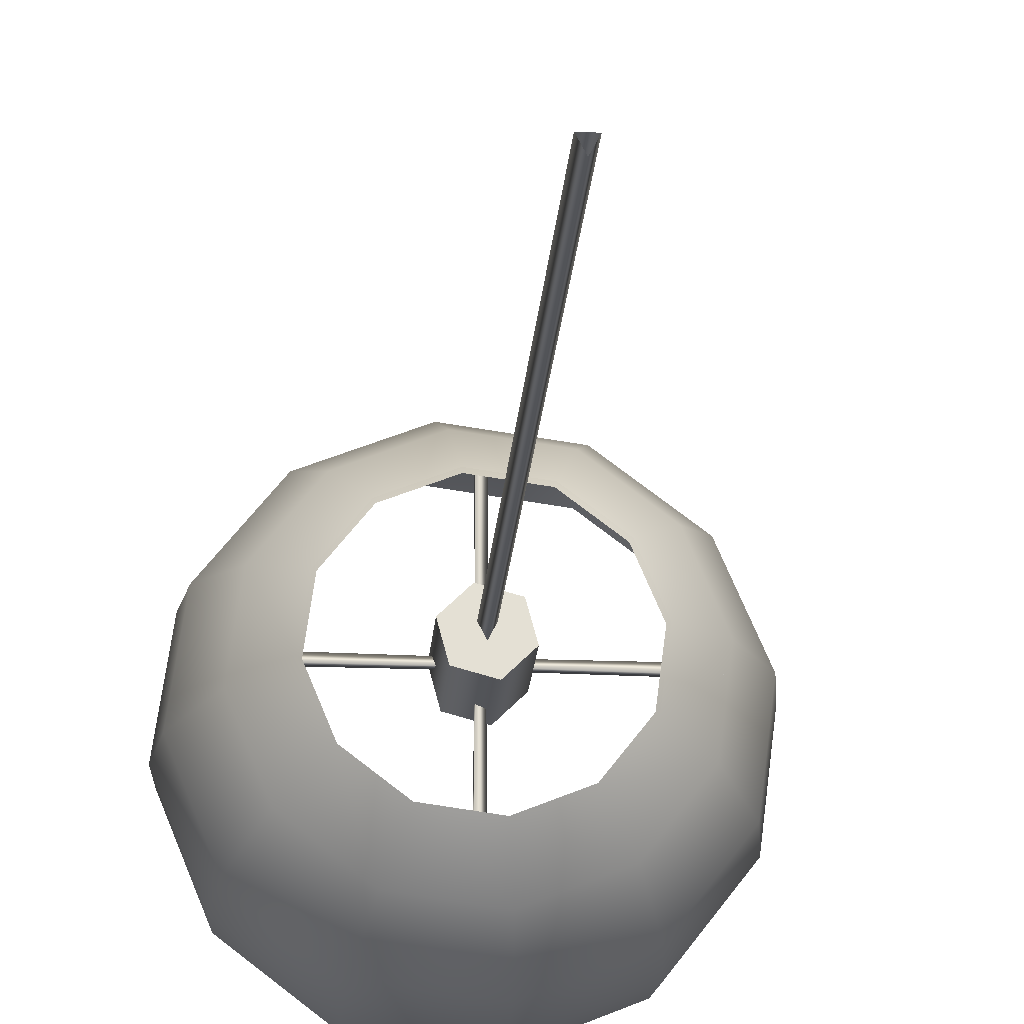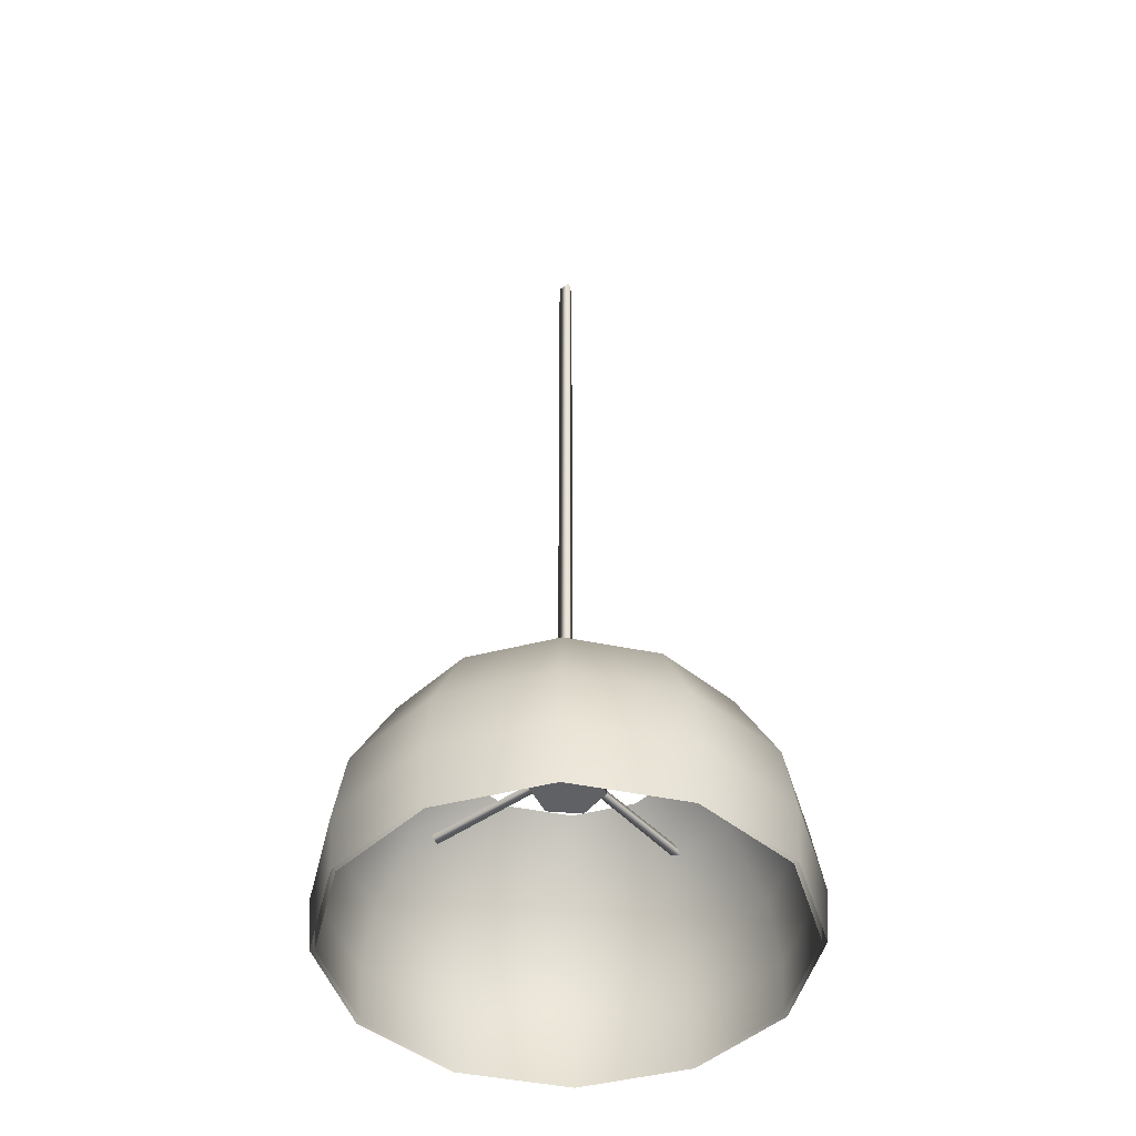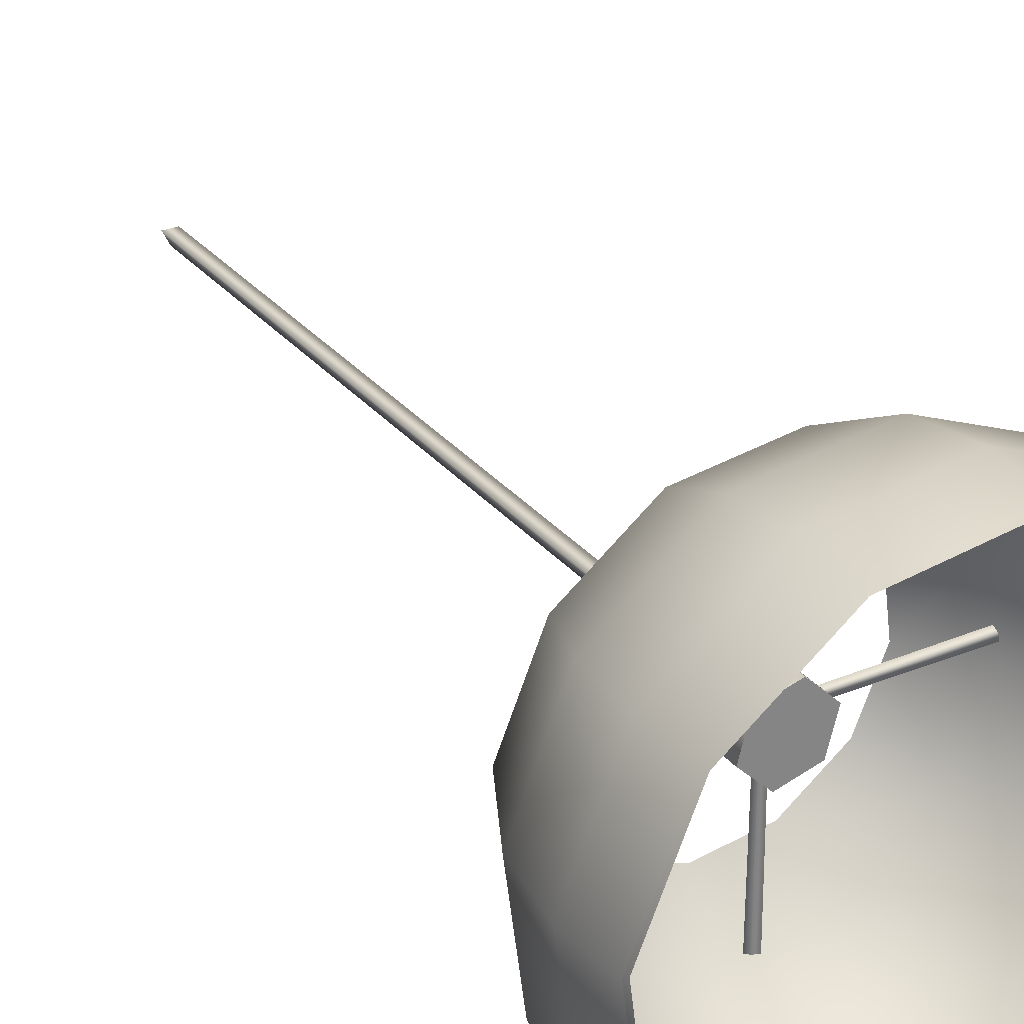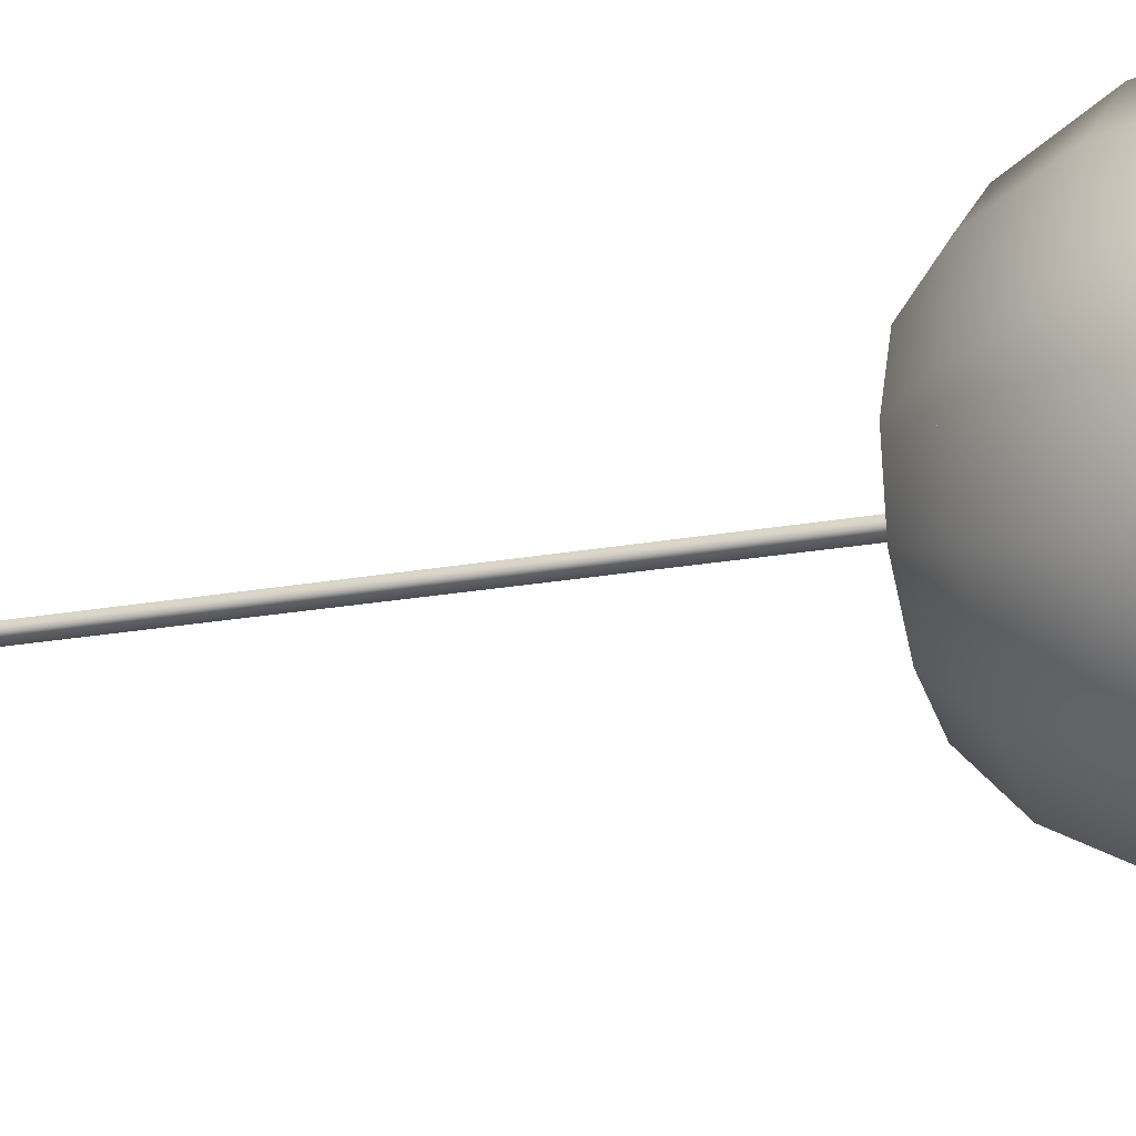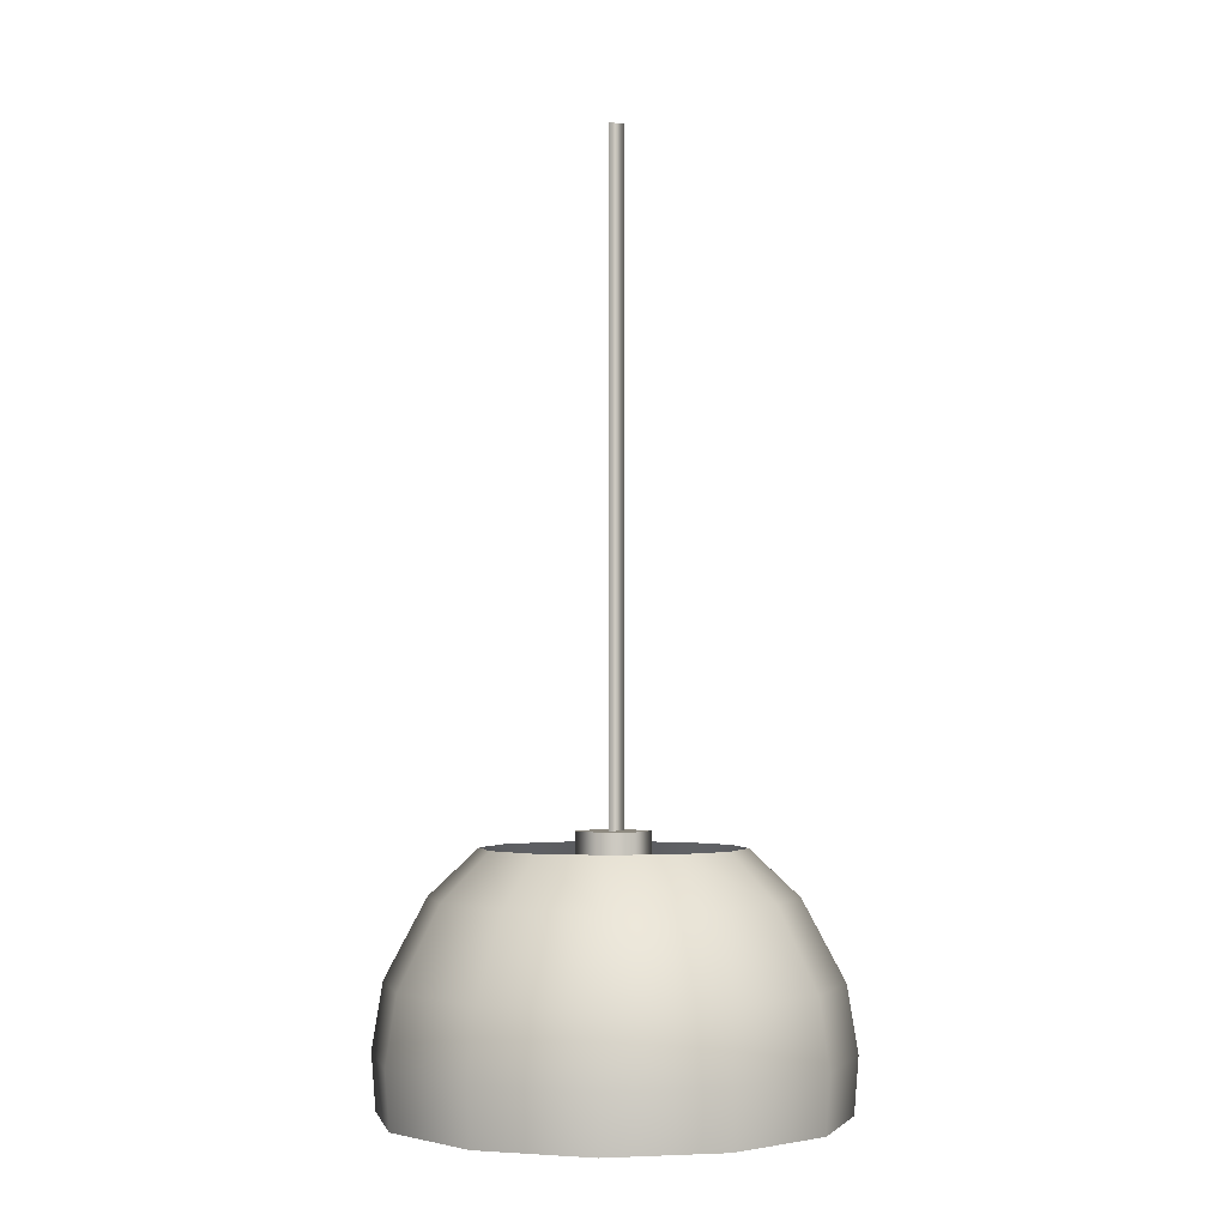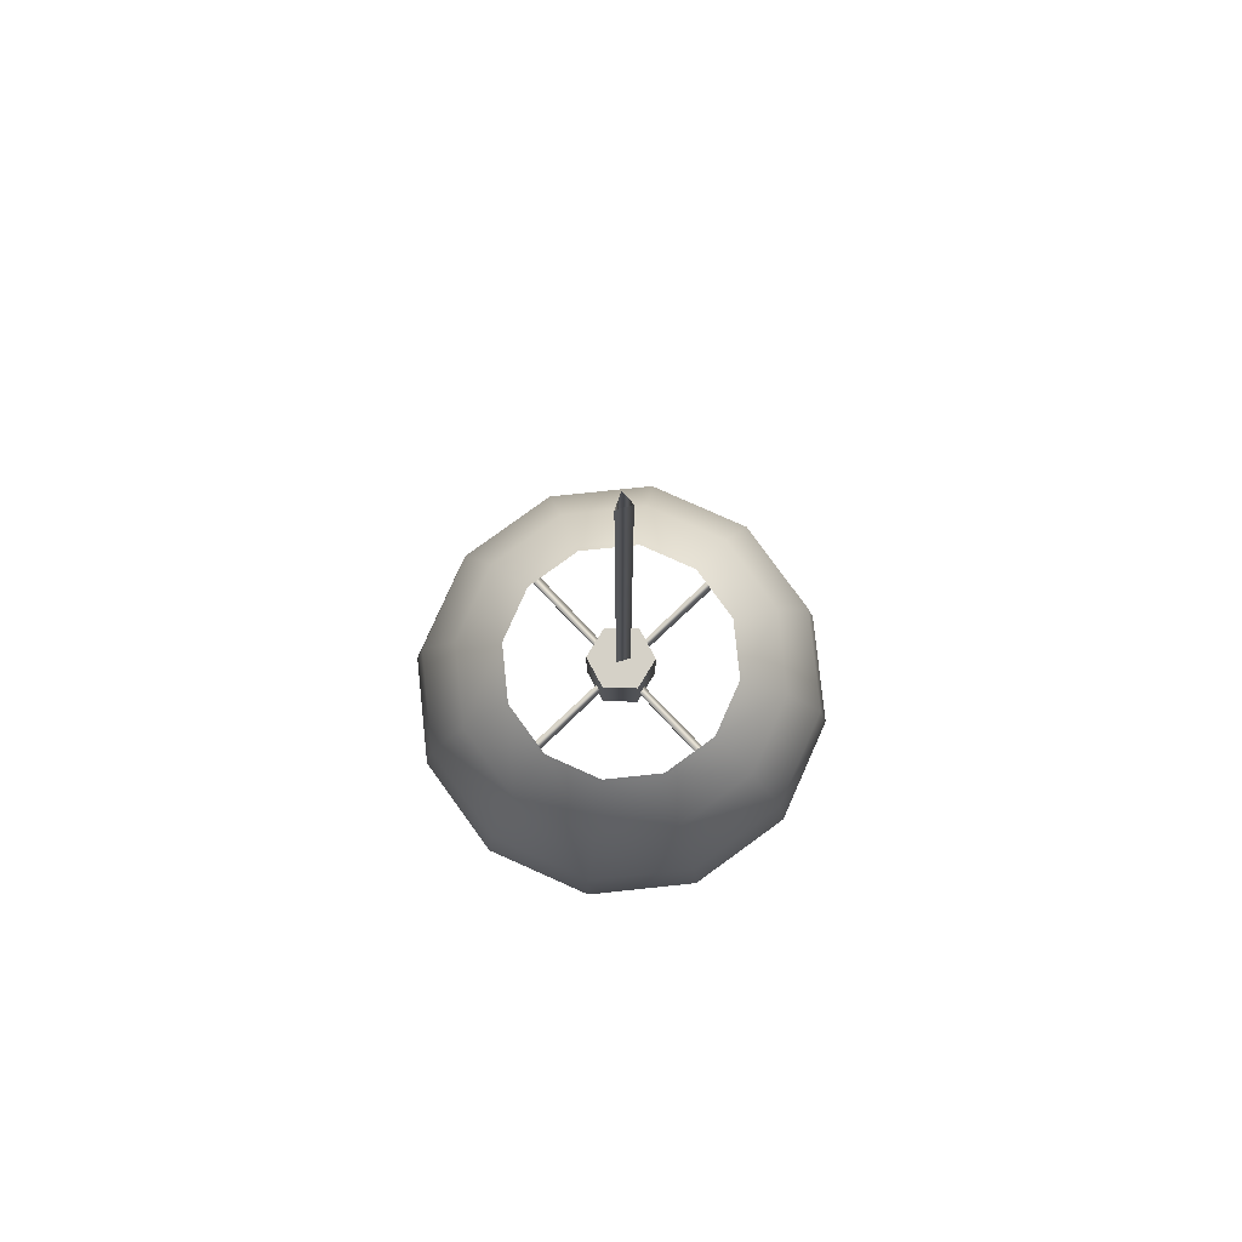
<metadata>
{"format":"obj","ext":"obj","renderer":"f3d","projection":"perspective","resolution":1024,"background":"white","views":[{"elev":-22.9,"azim":175.4,"up":"+Z"},{"elev":-45.7,"azim":39.1,"up":"+Y"},{"elev":29.3,"azim":-31.3,"up":"+Z"},{"elev":-17.3,"azim":-68.2,"up":"+Z"},{"elev":-2.8,"azim":-139.3,"up":"+Y"},{"elev":79.4,"azim":-133.5,"up":"+Y"}]}
</metadata>
<code>
v -0.008968 -1.356 -0.3084
v 0.007768 -1.363 -0.05293
v -0.007365 -1.356 -0.05293
v 0.009374 -1.363 -0.3084
v 0.007768 -1.348 -0.05293
v -0.008968 -1.356 -0.3084
v -0.007365 -1.356 -0.05293
v 0.009374 -1.348 -0.3084
v 0.01279 0.004964 0.0128
v -0.0128 -1.31 0.0128
v 0.01279 -1.31 0.0128
v -0.0128 0.004964 0.0128
v -0.3084 -1.356 0.008966
v -0.05293 -1.363 -0.007769
v -0.05293 -1.356 0.007366
v -0.3084 -1.363 -0.009374
v -0.3084 -1.348 -0.009374
v -0.05293 -1.363 -0.007769
v -0.3084 -1.363 -0.009374
v -0.05293 -1.348 -0.007769
v -0.05293 -1.348 -0.007769
v -0.3084 -1.356 0.008966
v -0.05293 -1.356 0.007366
v -0.3084 -1.348 -0.009374
v 0.008966 -1.363 0.3084
v -0.007769 -1.356 0.05293
v 0.007366 -1.363 0.05293
v -0.009374 -1.356 0.3084
v 0.05293 -1.348 -0.007365
v 0.3084 -1.363 -0.008968
v 0.05293 -1.363 -0.007365
v 0.3084 -1.348 -0.008968
v -0.007769 -1.356 0.05293
v 0.008966 -1.348 0.3084
v 0.007366 -1.348 0.05293
v -0.009374 -1.356 0.3084
v -0.0128 0.004964 0.0128
v -3.719e-06 -1.31 -0.0128
v -0.0128 -1.31 0.0128
v -3.719e-06 0.004964 -0.0128
v 0.007366 -1.348 0.05293
v 0.008966 -1.363 0.3084
v 0.007366 -1.363 0.05293
v 0.008966 -1.348 0.3084
v -3.719e-06 0.004964 -0.0128
v 0.01279 -1.31 0.0128
v -3.719e-06 -1.31 -0.0128
v 0.01279 0.004964 0.0128
v 0.3084 -1.363 -0.008968
v 0.05293 -1.356 0.007768
v 0.05293 -1.363 -0.007365
v 0.3084 -1.356 0.009374
v 0.05293 -1.356 0.007768
v 0.3084 -1.348 -0.008968
v 0.05293 -1.348 -0.007365
v 0.3084 -1.356 0.009374
v 0.009374 -1.348 -0.3084
v 0.007768 -1.363 -0.05293
v 0.009374 -1.363 -0.3084
v 0.007768 -1.348 -0.05293
v 0.1865 -1.271 -0.1431
v 0.1246 -1.356 -0.3008
v 0.08997 -1.271 -0.2172
v 0.2583 -1.356 -0.1982
v 0.1542 -1.502 -0.3723
v 0.3228 -1.356 -0.04249
v 0.2331 -1.271 -0.03069
v 0.3008 -1.356 0.1246
v 0.2172 -1.271 0.08997
v 0.3723 -1.502 0.1542
v 0.1982 -1.356 0.2583
v 0.2453 -1.502 0.3197
v 0.2576 -1.626 0.3357
v 0.3996 -1.502 -0.0526
v 0.391 -1.626 0.1619
v 0.3197 -1.502 -0.2453
v 0.4196 -1.626 -0.05524
v 0.3835 -1.729 0.1588
v 0.4115 -1.729 -0.05418
v 0.3293 -1.729 -0.2527
v 0.3357 -1.626 -0.2576
v 0.1619 -1.626 -0.391
v 0.1588 -1.729 -0.3835
v -0.1431 -1.271 -0.1865
v -0.3008 -1.356 -0.1246
v -0.2172 -1.271 -0.08997
v -0.1982 -1.356 -0.2583
v -0.03069 -1.271 -0.2331
v -0.3723 -1.502 -0.1542
v -0.04249 -1.356 -0.3228
v 0.08997 -1.271 -0.2172
v 0.1246 -1.356 -0.3008
v -0.2453 -1.502 -0.3197
v -0.0526 -1.502 -0.3996
v 0.1542 -1.502 -0.3723
v -0.2576 -1.626 -0.3357
v -0.391 -1.626 -0.1619
v -0.05524 -1.626 -0.4196
v 0.1619 -1.626 -0.391
v 0.1588 -1.729 -0.3835
v -0.05418 -1.729 -0.4115
v -0.2527 -1.729 -0.3293
v -0.3835 -1.729 -0.1588
v -0.1865 -1.271 0.1431
v -0.1246 -1.356 0.3008
v -0.08997 -1.271 0.2172
v -0.2583 -1.356 0.1982
v -0.2331 -1.271 0.03069
v -0.3197 -1.502 0.2453
v -0.1542 -1.502 0.3723
v -0.3228 -1.356 0.04249
v -0.2172 -1.271 -0.08997
v -0.3008 -1.356 -0.1246
v -0.3996 -1.502 0.0526
v -0.3723 -1.502 -0.1542
v -0.391 -1.626 -0.1619
v -0.4196 -1.626 0.05524
v -0.3835 -1.729 -0.1588
v -0.4115 -1.729 0.05418
v -0.3357 -1.626 0.2576
v -0.1619 -1.626 0.391
v -0.3293 -1.729 0.2527
v -0.1588 -1.729 0.3835
v -0.2529 -1.361 0.1941
v -0.2274 -1.277 0.02993
v -0.1819 -1.277 0.1396
v -0.3161 -1.361 0.04161
v -0.3916 -1.505 0.05156
v -0.2119 -1.277 -0.08776
v -0.2945 -1.361 -0.122
v -0.3649 -1.505 -0.1512
v -0.3134 -1.505 0.2405
v -0.3832 -1.626 -0.1587
v -0.329 -1.626 0.2525
v -0.1587 -1.626 0.3832
v -0.4112 -1.626 0.05413
v -0.4031 -1.729 0.05307
v -0.3757 -1.729 -0.1556
v -0.3226 -1.729 0.2475
v -0.1556 -1.729 0.3757
v -0.08776 -1.277 0.2119
v -0.2529 -1.361 0.1941
v -0.1819 -1.277 0.1396
v -0.122 -1.361 0.2945
v -0.3134 -1.505 0.2405
v 0.04161 -1.361 0.3161
v 0.02993 -1.277 0.2274
v 0.1941 -1.361 0.2529
v 0.1396 -1.277 0.1819
v 0.05156 -1.505 0.3916
v -0.1512 -1.505 0.3649
v -0.1587 -1.626 0.3832
v 0.05413 -1.626 0.4112
v -0.1556 -1.729 0.3757
v 0.05307 -1.729 0.4031
v 0.2525 -1.626 0.329
v 0.2475 -1.729 0.3226
v 0.2119 -1.277 0.08776
v 0.1941 -1.361 0.2529
v 0.1396 -1.277 0.1819
v 0.2945 -1.361 0.122
v 0.2405 -1.505 0.3134
v 0.3649 -1.505 0.1512
v 0.05156 -1.505 0.3916
v 0.2525 -1.626 0.329
v 0.05413 -1.626 0.4112
v 0.3832 -1.626 0.1587
v 0.2475 -1.729 0.3226
v 0.3757 -1.729 0.1556
v 0.4112 -1.626 -0.05413
v 0.4031 -1.729 -0.05307
v 0.3916 -1.505 -0.05156
v 0.2274 -1.277 -0.02993
v 0.2945 -1.361 0.122
v 0.2119 -1.277 0.08776
v 0.3161 -1.361 -0.04161
v 0.3916 -1.505 -0.05156
v 0.3649 -1.505 0.1512
v 0.3832 -1.626 0.1587
v 0.2529 -1.361 -0.1941
v 0.1819 -1.277 -0.1396
v 0.08776 -1.277 -0.2119
v 0.122 -1.361 -0.2945
v 0.3134 -1.505 -0.2405
v 0.329 -1.626 -0.2525
v 0.1512 -1.505 -0.3649
v 0.4112 -1.626 -0.05413
v 0.1587 -1.626 -0.3832
v 0.4031 -1.729 -0.05307
v 0.1556 -1.729 -0.3757
v 0.3226 -1.729 -0.2475
v -0.01726 -1.408 -0.06442
v 0.04671 -1.241 -0.04672
v 0.04715 -1.408 -0.04716
v -0.0171 -1.241 -0.06381
v 0.04715 -1.408 -0.04716
v 0.06381 -1.241 0.0171
v 0.06441 -1.408 0.01726
v 0.04671 -1.241 -0.04672
v 0.06441 -1.408 0.01726
v 0.0171 -1.241 0.06381
v 0.01726 -1.408 0.06442
v 0.06381 -1.241 0.0171
v 0.0171 -1.241 0.06381
v -0.04716 -1.408 0.04716
v 0.01726 -1.408 0.06442
v -0.04672 -1.241 0.04671
v -0.04672 -1.241 0.04671
v -0.06442 -1.408 -0.01726
v -0.04716 -1.408 0.04716
v -0.06382 -1.241 -0.0171
v -0.06442 -1.408 -0.01726
v -0.0171 -1.241 -0.06381
v -0.01726 -1.408 -0.06442
v -0.06382 -1.241 -0.0171
v 0.3835 -1.729 0.1588
v 0.391 -1.626 0.1619
v 0.2527 -1.729 0.3293
v 0.2576 -1.626 0.3357
v 0.3723 -1.502 0.1542
v 0.05418 -1.729 0.4115
v 0.05524 -1.626 0.4196
v -0.1588 -1.729 0.3835
v 0.2453 -1.502 0.3197
v -0.1619 -1.626 0.391
v 0.0526 -1.502 0.3996
v -0.1542 -1.502 0.3723
v -0.1246 -1.356 0.3008
v 0.1982 -1.356 0.2583
v 0.04249 -1.356 0.3228
v -0.08997 -1.271 0.2172
v 0.03069 -1.271 0.2331
v 0.1431 -1.271 0.1865
v 0.2172 -1.271 0.08997
v 0.3008 -1.356 0.1246
v 0.1556 -1.729 -0.3757
v 0.1587 -1.626 -0.3832
v -0.05307 -1.729 -0.4031
v -0.05413 -1.626 -0.4112
v -0.2525 -1.626 -0.329
v -0.05156 -1.505 -0.3916
v -0.2475 -1.729 -0.3226
v 0.1512 -1.505 -0.3649
v -0.3757 -1.729 -0.1556
v -0.3832 -1.626 -0.1587
v -0.3649 -1.505 -0.1512
v 0.122 -1.361 -0.2945
v -0.2405 -1.505 -0.3134
v -0.2945 -1.361 -0.122
v -0.1941 -1.361 -0.2529
v -0.2119 -1.277 -0.08776
v -0.1396 -1.277 -0.1819
v -0.02993 -1.277 -0.2274
v -0.04161 -1.361 -0.3161
v 0.08776 -1.277 -0.2119
v -0.06442 -1.408 -0.01726
v 0.01726 -1.408 0.06442
v -0.04716 -1.408 0.04716
v 0.06441 -1.408 0.01726
v 0.04715 -1.408 -0.04716
v -0.01726 -1.408 -0.06442
v 0.0171 -1.241 0.06381
v -0.06382 -1.241 -0.0171
v -0.04672 -1.241 0.04671
v 0.04671 -1.241 -0.04672
v -0.0171 -1.241 -0.06381
v 0.06381 -1.241 0.0171
f 1 2 3
f 4 2 1
f 5 6 7
f 8 6 5
f 9 10 11
f 12 10 9
f 13 14 15
f 16 14 13
f 17 18 19
f 20 18 17
f 21 22 23
f 24 22 21
f 25 26 27
f 28 26 25
f 29 30 31
f 32 30 29
f 33 34 35
f 36 34 33
f 37 38 39
f 40 38 37
f 41 42 43
f 44 42 41
f 45 46 47
f 48 46 45
f 49 50 51
f 52 50 49
f 53 54 55
f 56 54 53
f 57 58 59
f 60 58 57
f 61 62 63
f 64 62 61
f 64 65 62
f 64 61 66
f 66 61 67
f 66 67 68
f 68 67 69
f 70 66 68
f 71 70 68
f 72 70 71
f 73 70 72
f 74 66 70
f 74 64 66
f 75 74 70
f 76 65 64
f 76 64 74
f 77 74 75
f 77 76 74
f 78 77 75
f 79 77 78
f 79 80 77
f 81 65 76
f 81 76 77
f 77 80 81
f 82 65 81
f 80 83 81
f 81 83 82
f 84 85 86
f 87 85 84
f 88 87 84
f 87 89 85
f 90 87 88
f 91 90 88
f 92 90 91
f 93 89 87
f 90 93 87
f 92 94 90
f 94 93 90
f 95 94 92
f 96 89 93
f 94 96 93
f 97 89 96
f 95 98 94
f 98 96 94
f 99 98 95
f 100 98 99
f 101 98 100
f 101 96 98
f 102 96 101
f 102 97 96
f 103 97 102
f 104 105 106
f 107 105 104
f 108 107 104
f 109 105 107
f 110 105 109
f 111 107 108
f 112 111 108
f 113 111 112
f 114 107 111
f 113 114 111
f 109 107 114
f 115 114 113
f 116 114 115
f 117 114 116
f 117 109 114
f 118 117 116
f 119 117 118
f 120 110 109
f 120 109 117
f 119 120 117
f 121 110 120
f 122 120 119
f 122 121 120
f 123 121 122
f 124 125 126
f 127 125 124
f 124 128 127
f 127 129 125
f 130 129 127
f 128 130 127
f 131 130 128
f 132 128 124
f 128 133 131
f 134 128 132
f 134 132 135
f 136 133 128
f 136 128 134
f 137 133 136
f 134 137 136
f 138 133 137
f 139 137 134
f 135 139 134
f 140 139 135
f 141 142 143
f 144 142 141
f 144 145 142
f 144 141 146
f 146 141 147
f 146 147 148
f 148 147 149
f 148 150 146
f 150 144 146
f 151 145 144
f 151 144 150
f 152 145 151
f 153 151 150
f 152 151 153
f 153 154 152
f 155 154 153
f 156 155 153
f 157 155 156
f 158 159 160
f 161 159 158
f 161 162 159
f 163 162 161
f 162 164 159
f 163 165 162
f 165 164 162
f 166 164 165
f 167 165 163
f 167 168 165
f 169 168 167
f 170 169 167
f 171 169 170
f 170 167 172
f 173 174 175
f 176 174 173
f 177 174 176
f 178 174 177
f 177 179 178
f 176 173 180
f 180 177 176
f 180 173 181
f 182 180 181
f 183 180 182
f 183 184 180
f 184 177 180
f 185 177 184
f 186 184 183
f 186 185 184
f 187 177 185
f 188 185 186
f 185 189 187
f 190 185 188
f 191 189 185
f 191 185 190
f 192 193 194
f 195 193 192
f 196 197 198
f 199 197 196
f 200 201 202
f 203 201 200
f 204 205 206
f 207 205 204
f 208 209 210
f 211 209 208
f 212 213 214
f 215 213 212
f 216 217 218
f 218 217 219
f 217 220 219
f 218 219 221
f 221 219 222
f 221 222 223
f 219 224 222
f 223 222 225
f 222 224 226
f 222 226 225
f 225 226 227
f 227 226 228
f 224 229 226
f 228 226 230
f 226 229 230
f 228 230 231
f 231 230 232
f 230 229 232
f 232 229 233
f 229 234 233
f 235 234 229
f 236 237 238
f 238 237 239
f 240 238 239
f 239 237 241
f 239 241 240
f 242 238 240
f 241 237 243
f 242 240 244
f 244 240 245
f 245 240 246
f 243 247 241
f 246 240 248
f 240 241 248
f 246 248 249
f 249 248 250
f 248 241 250
f 249 250 251
f 251 250 252
f 250 253 252
f 241 247 254
f 250 241 254
f 254 253 250
f 247 255 254
f 254 255 253
f 256 257 258
f 257 256 259
f 256 260 259
f 260 256 261
f 262 263 264
f 263 262 265
f 263 265 266
f 265 262 267

</code>
